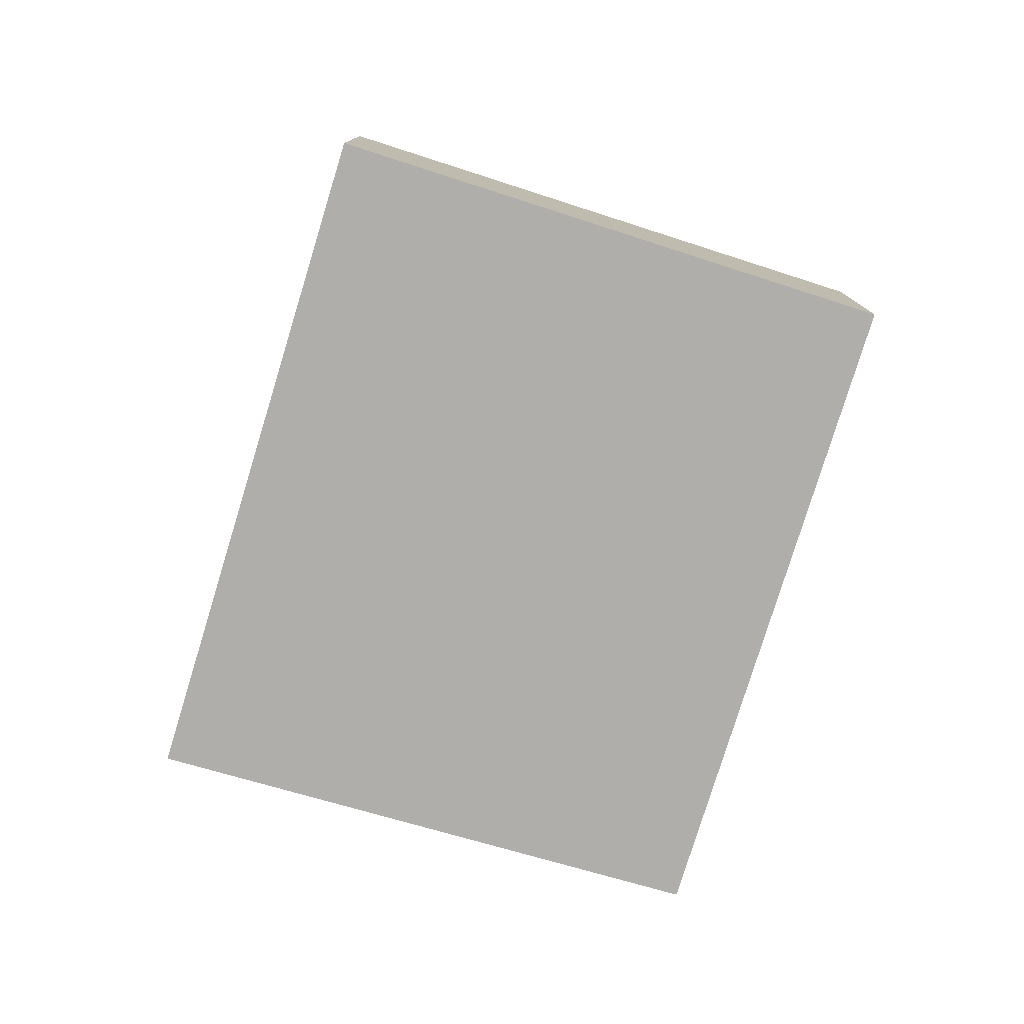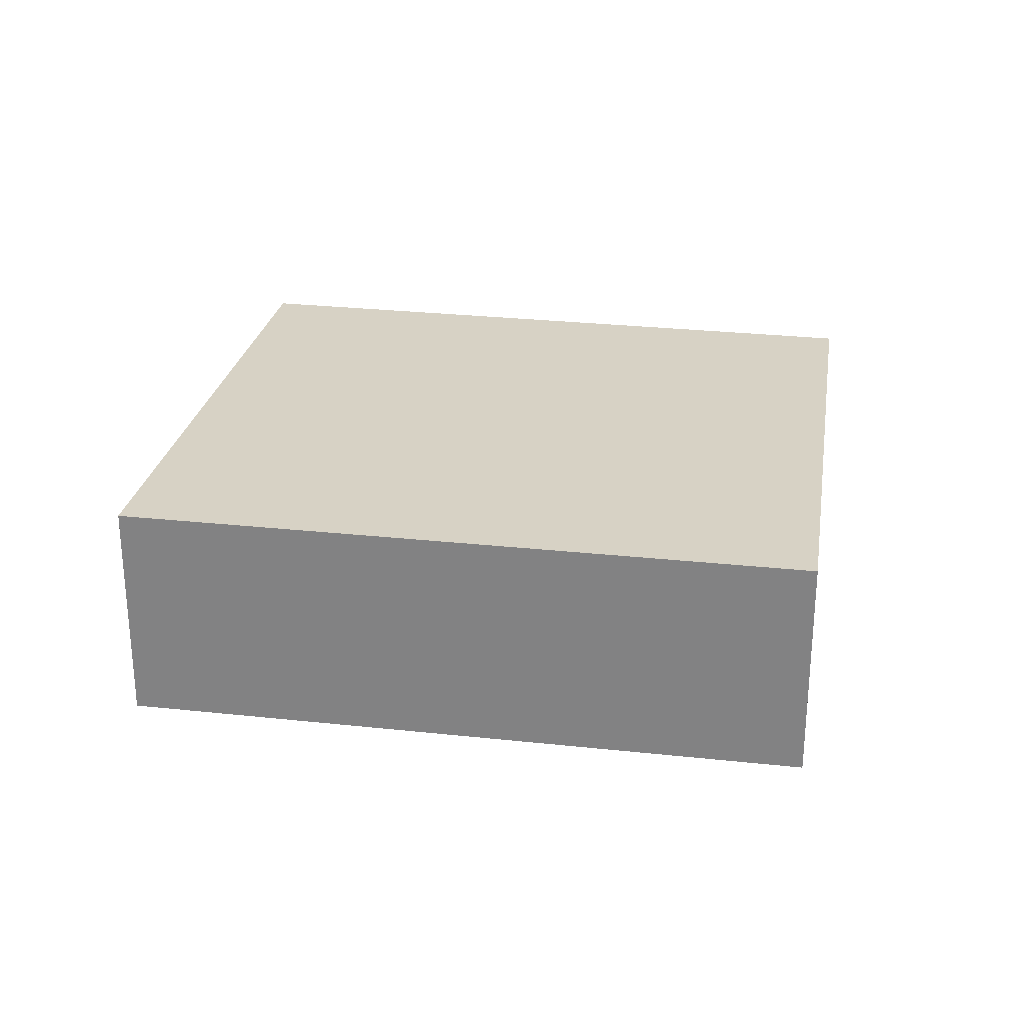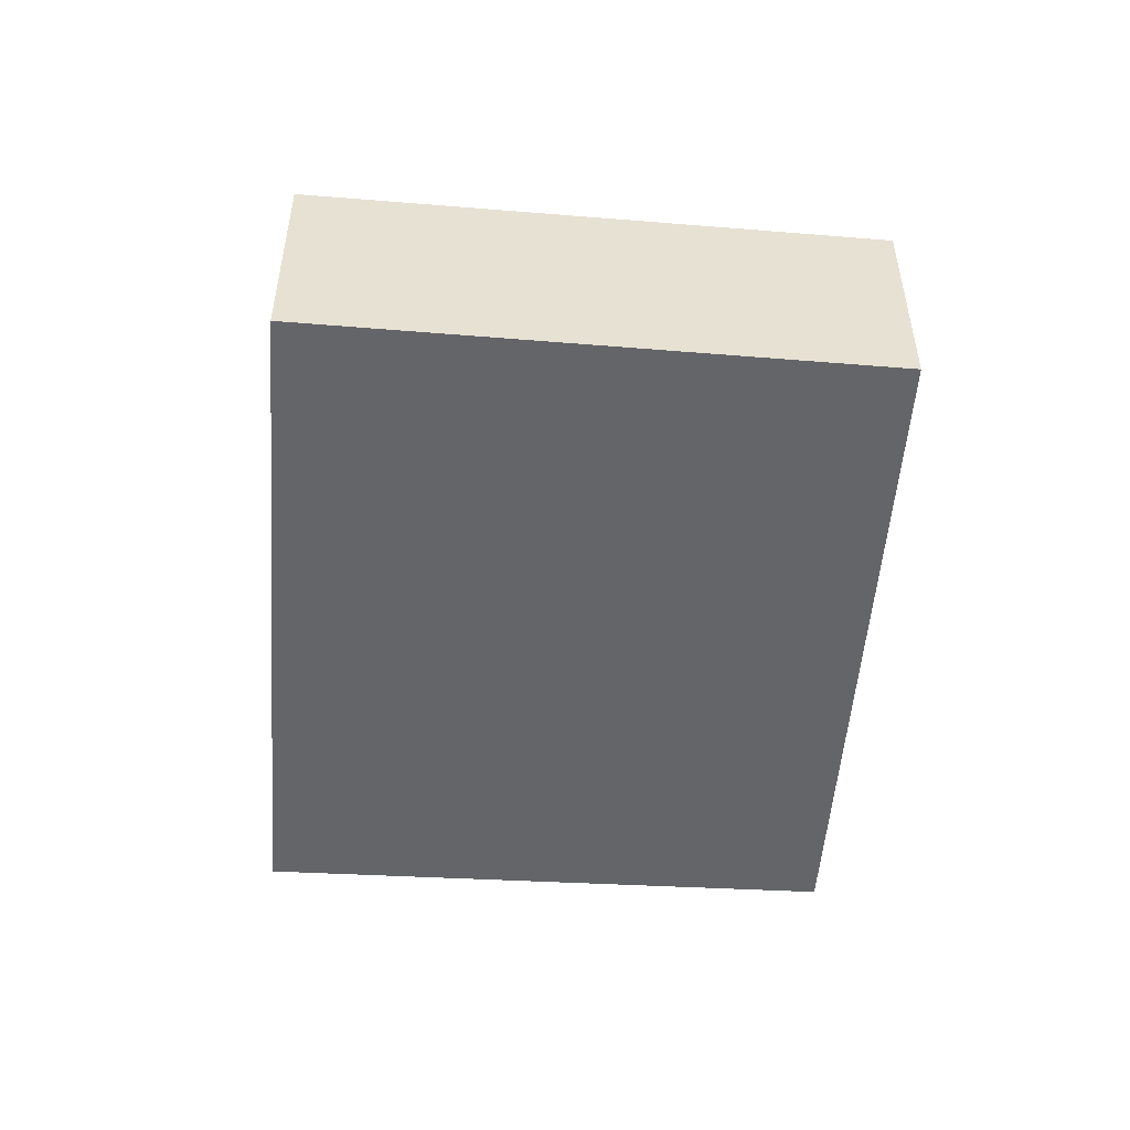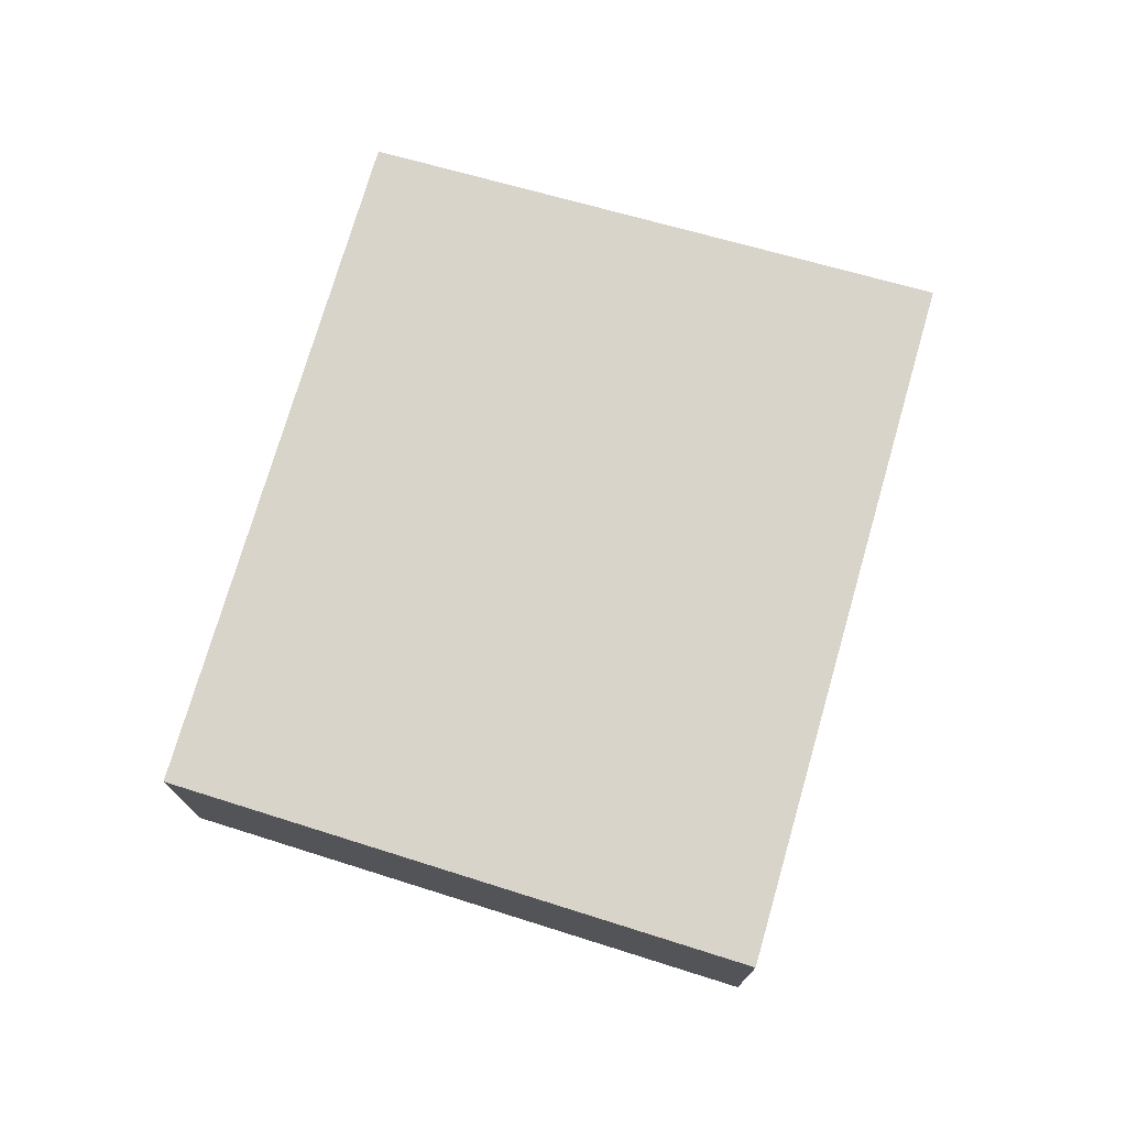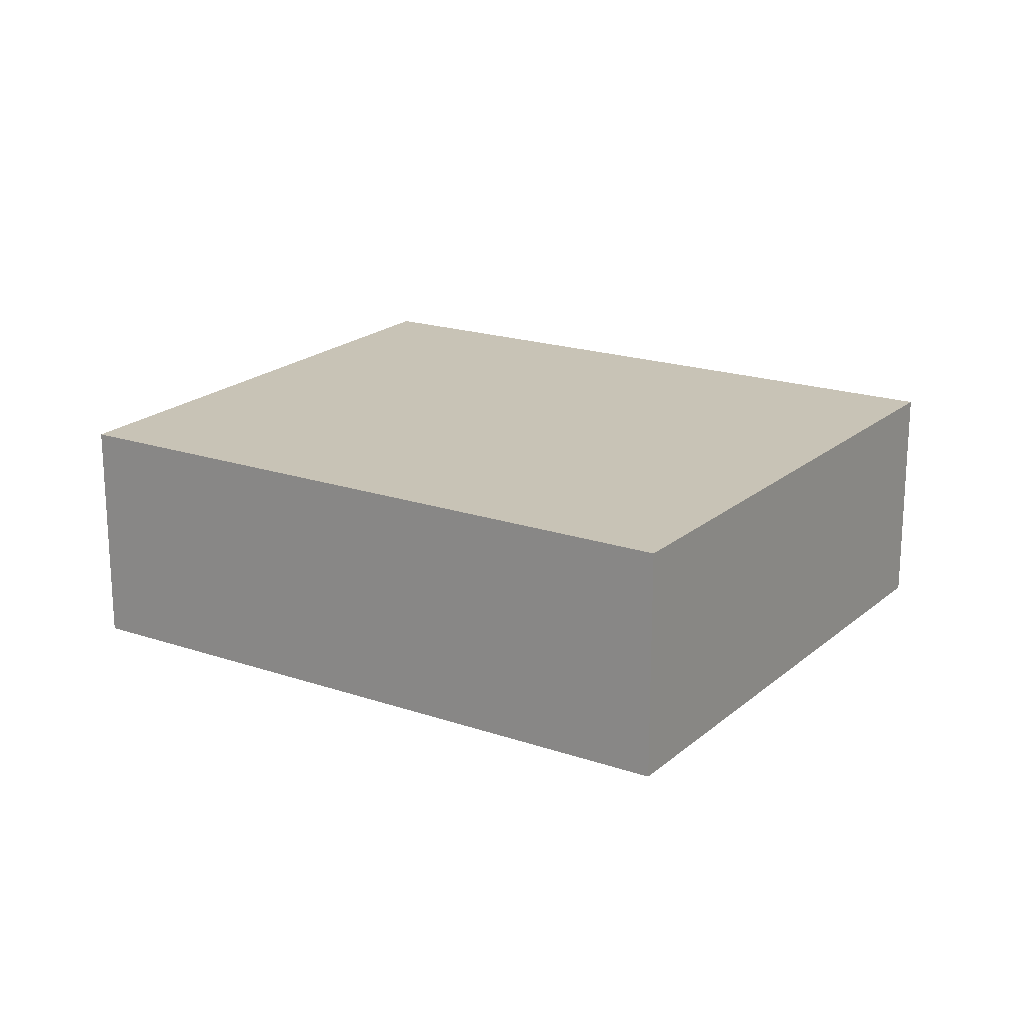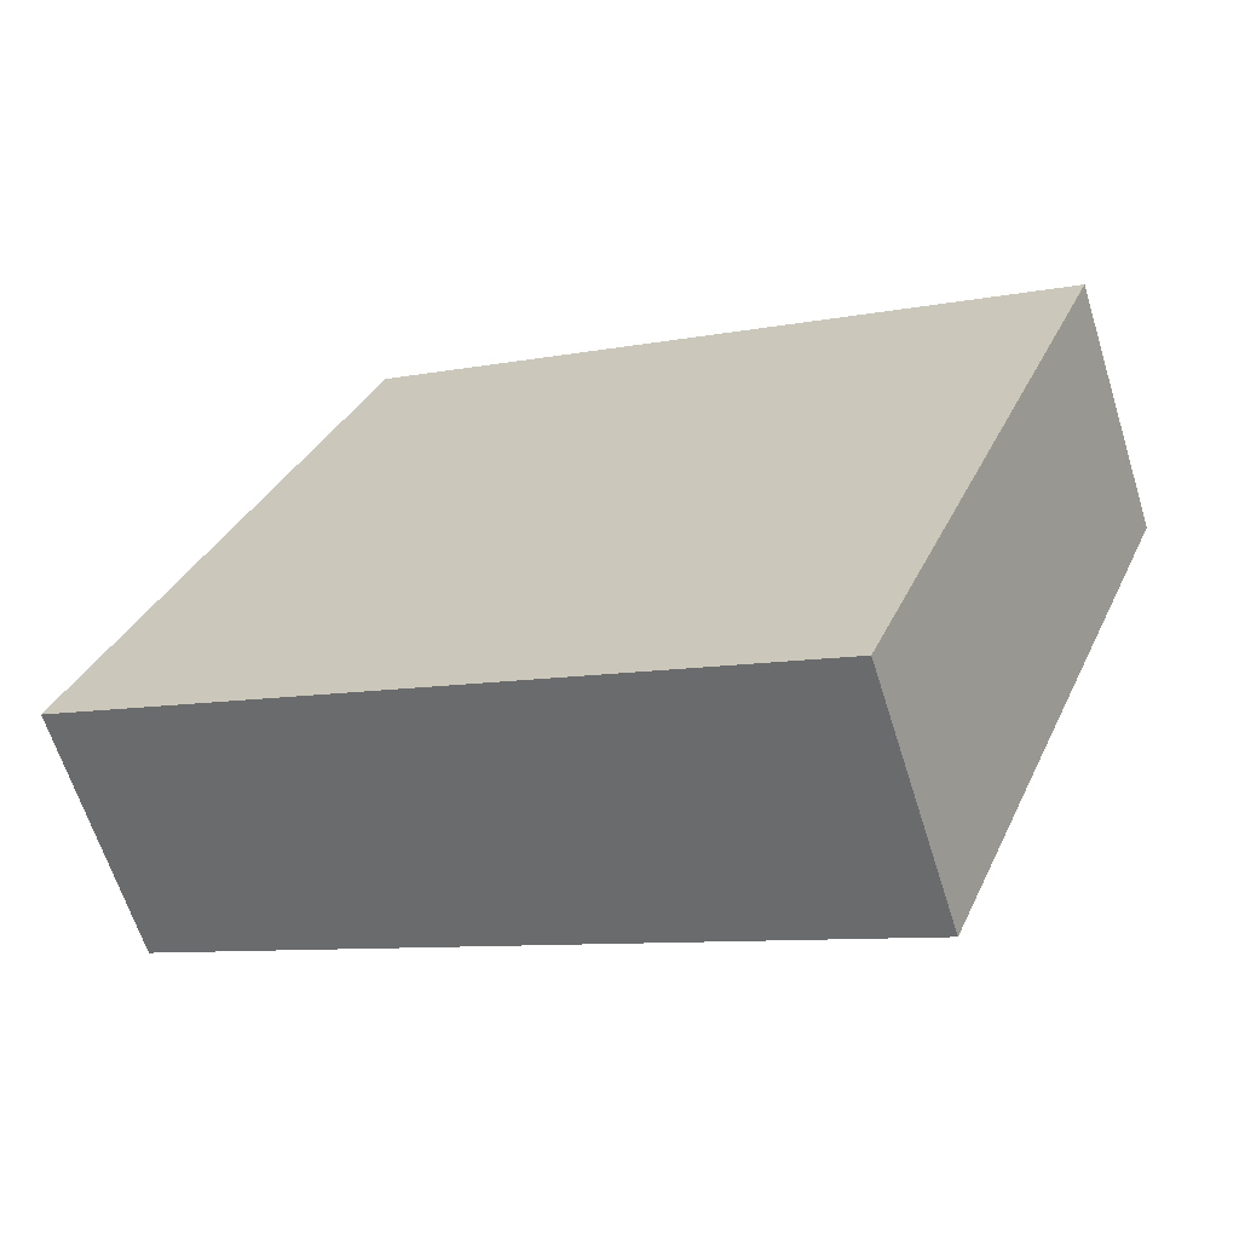
<metadata>
{"format":"obj","ext":"obj","renderer":"f3d","projection":"perspective","resolution":1024,"background":"white","views":[{"elev":-77.9,"azim":-83.4,"up":"+Y"},{"elev":27.5,"azim":-146.8,"up":"+Y"},{"elev":-51.5,"azim":-70.7,"up":"+Y"},{"elev":74.9,"azim":129.8,"up":"+Y"},{"elev":19.5,"azim":56.0,"up":"+Y"},{"elev":-64.2,"azim":17.4,"up":"+Z"}]}
</metadata>
<code>
v  4.219 3.974 9.316
v  11.23 3.974 -4.937
v  0 3.974 2.433e-16
v  15.15 3.974 4.56
v  11.23 3.023e-16 -4.937
v  0 0 0
v  4.219 -5.704e-16 9.316
v  15.15 -2.792e-16 4.56
g defaultobject
f 1 2 3
f 2 1 4
f 5 3 2
f 3 5 6
f 6 1 3
f 1 6 7
f 7 4 1
f 4 7 8
f 8 2 4
f 2 8 5
f 8 6 5
f 6 8 7

</code>
